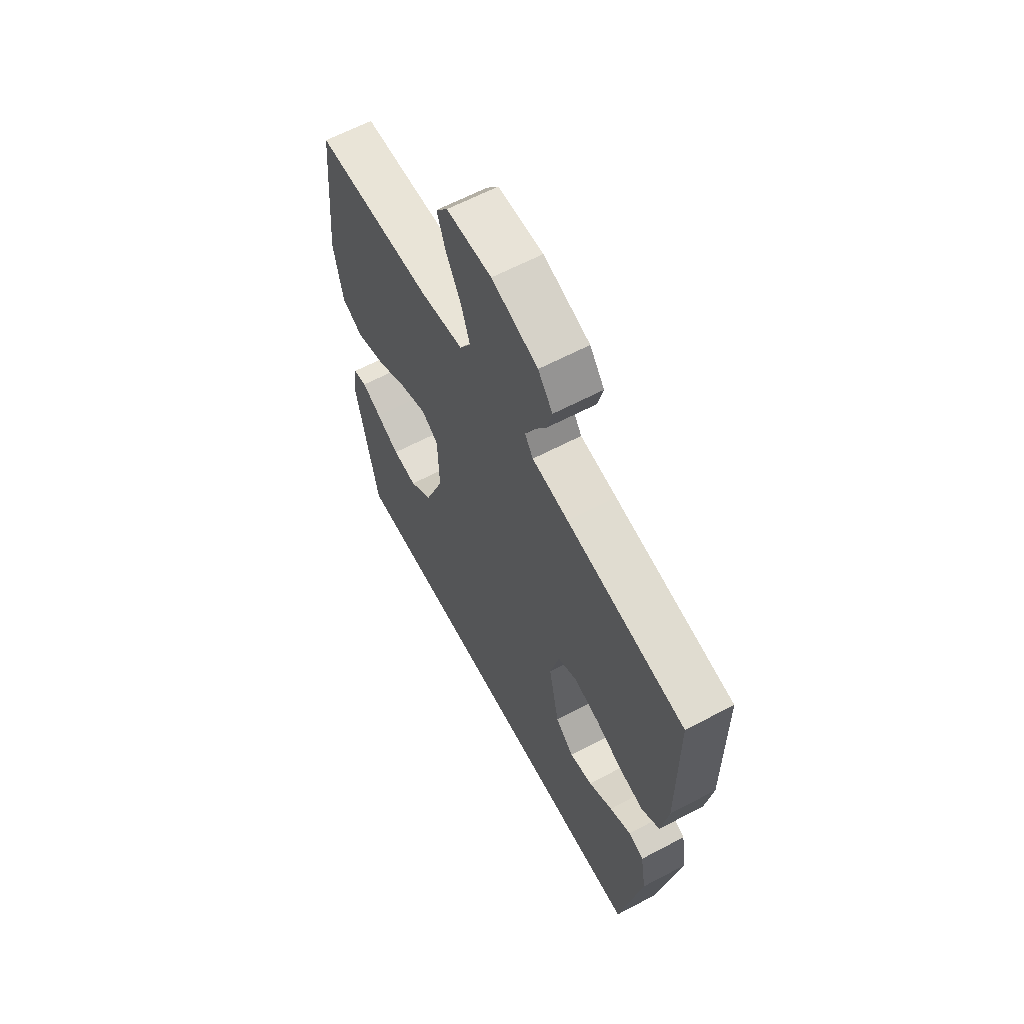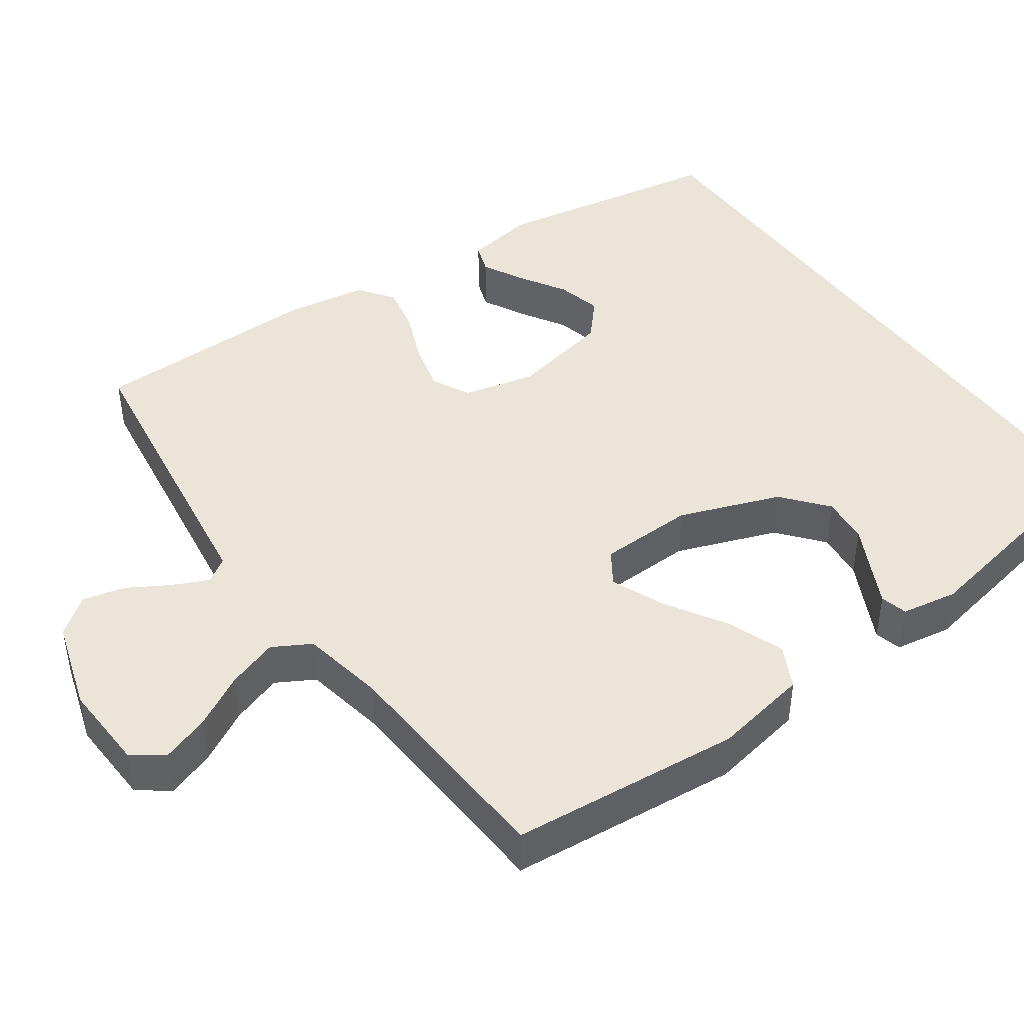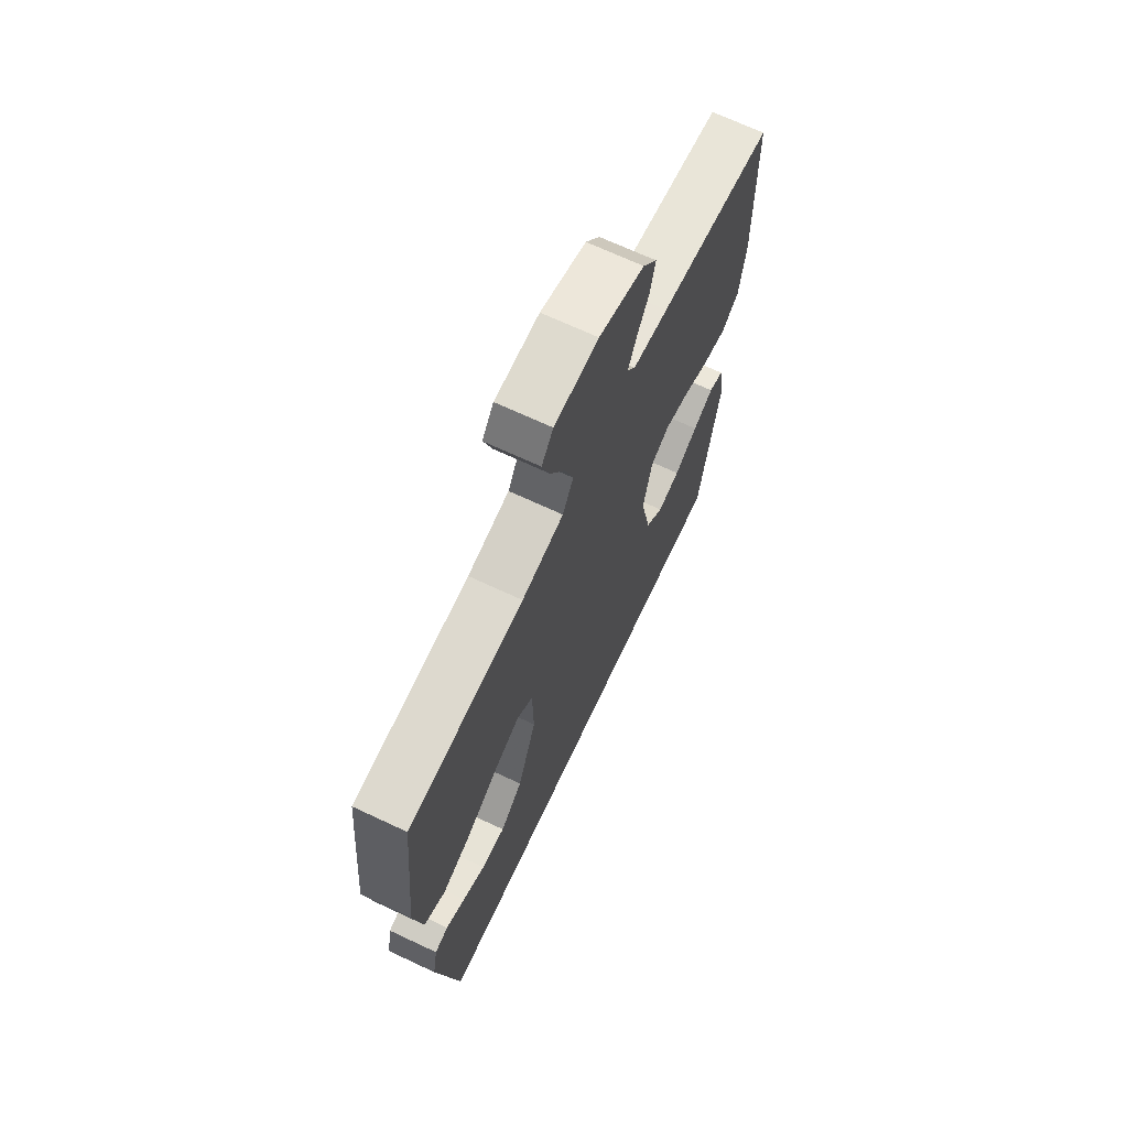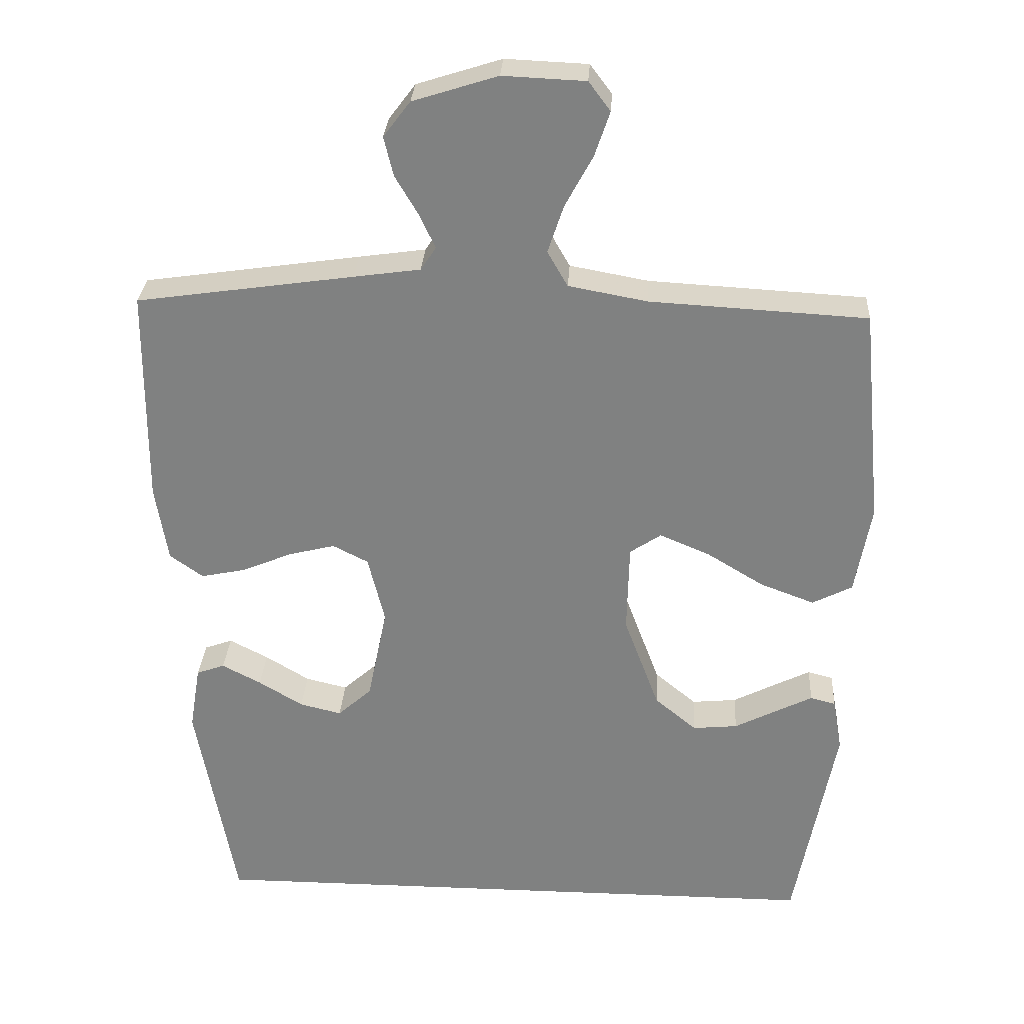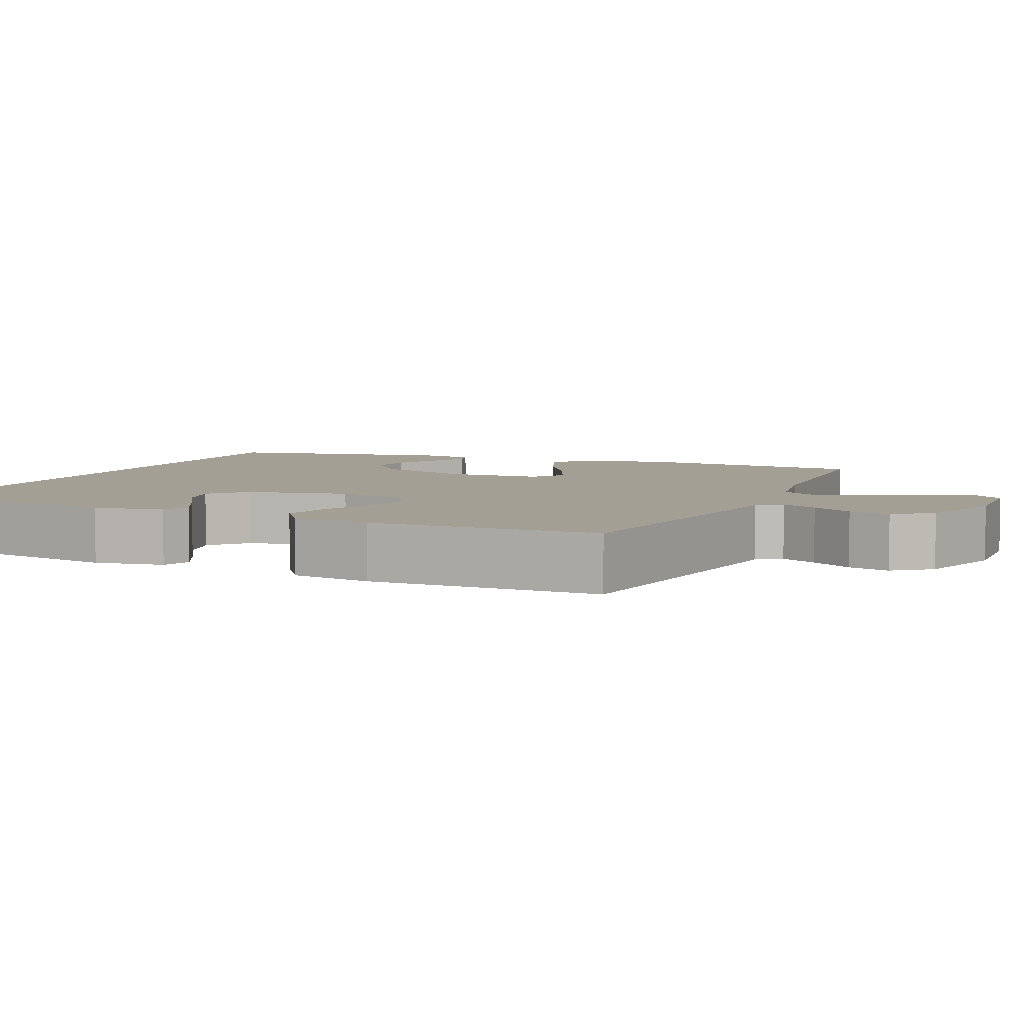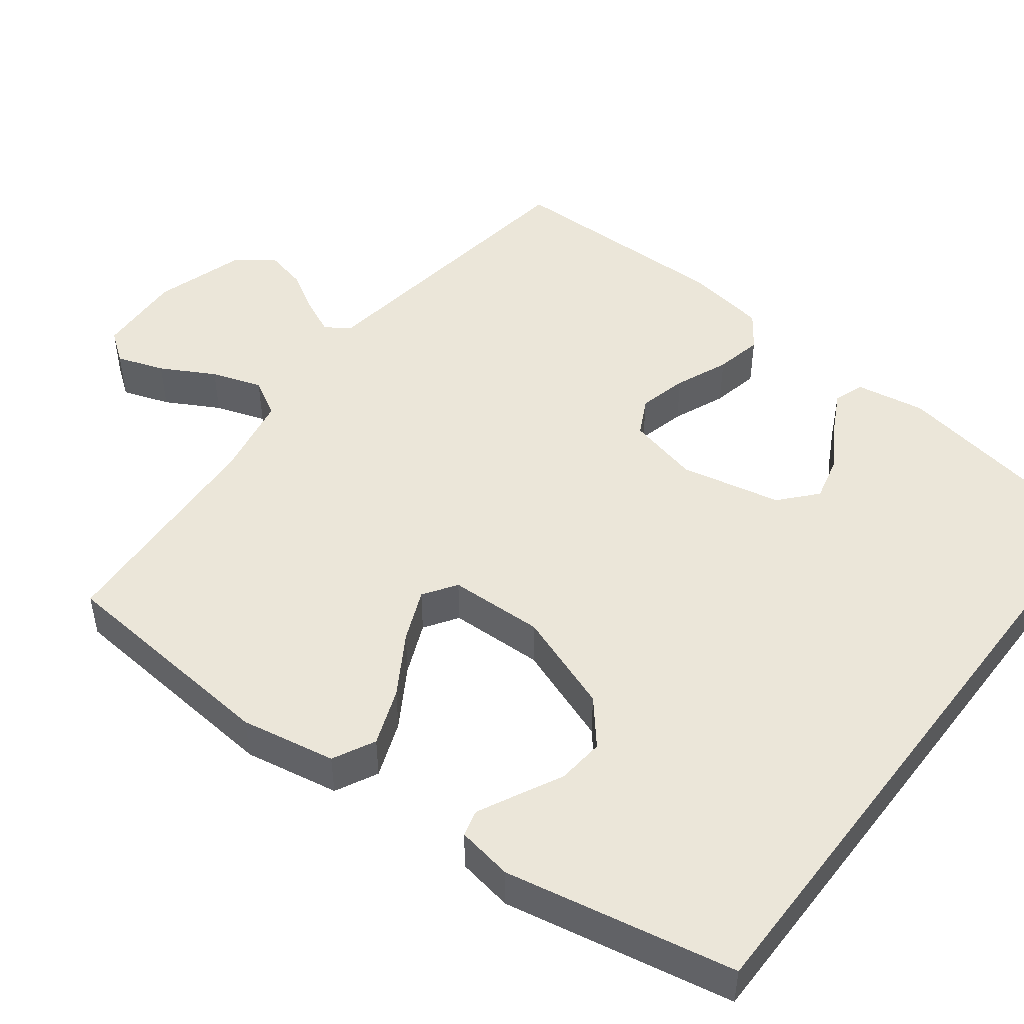
<metadata>
{"format":"obj","ext":"obj","renderer":"f3d","projection":"perspective","resolution":1024,"background":"white","views":[{"elev":63.0,"azim":-118.1,"up":"+Z"},{"elev":44.5,"azim":54.4,"up":"+Y"},{"elev":68.5,"azim":115.2,"up":"+Z"},{"elev":29.3,"azim":3.4,"up":"+Z"},{"elev":5.6,"azim":-66.6,"up":"+Y"},{"elev":48.2,"azim":127.1,"up":"+Y"}]}
</metadata>
<code>
v 0.453 0.07 -0.5
v -0.419 0.07 -0.5
v -0.473 0.07 -0.2
v -0.458 0.07 -0.109
v -0.419 0.07 -0.095
v -0.365 0.07 -0.123
v -0.304 0.07 -0.16
v -0.246 0.07 -0.174
v -0.199 0.07 -0.132
v -0.172 0.07 0
v -0.195 0.07 0.094
v -0.244 0.07 0.119
v -0.308 0.07 0.103
v -0.377 0.07 0.074
v -0.439 0.07 0.061
v -0.485 0.07 0.094
v -0.502 0.07 0.2
v -0.5 0.07 0.5
v -0.2 0.07 0.543
v -0.108 0.07 0.556
v -0.087 0.07 0.588
v -0.109 0.07 0.635
v -0.141 0.07 0.689
v -0.154 0.07 0.743
v -0.117 0.07 0.792
v 0 0.07 0.829
v 0.114 0.07 0.824
v 0.144 0.07 0.784
v 0.123 0.07 0.722
v 0.085 0.07 0.652
v 0.063 0.07 0.586
v 0.091 0.07 0.537
v 0.2 0.07 0.517
v 0.5 0.07 0.5
v 0.529 0.07 0.2
v 0.507 0.07 0.076
v 0.452 0.07 0.048
v 0.377 0.07 0.076
v 0.298 0.07 0.124
v 0.229 0.07 0.153
v 0.186 0.07 0.124
v 0.183 0.07 0
v 0.232 0.07 -0.131
v 0.29 0.07 -0.179
v 0.352 0.07 -0.173
v 0.411 0.07 -0.143
v 0.461 0.07 -0.118
v 0.496 0.07 -0.127
v 0.509 0.07 -0.2
v 0.453 0 -0.5
v -0.419 0 -0.5
v -0.473 0 -0.2
v -0.458 0 -0.109
v -0.419 0 -0.095
v -0.365 0 -0.123
v -0.304 0 -0.16
v -0.246 0 -0.174
v -0.199 0 -0.132
v -0.172 0 0
v -0.195 0 0.094
v -0.244 0 0.119
v -0.308 0 0.103
v -0.377 0 0.074
v -0.439 0 0.061
v -0.485 0 0.094
v -0.502 0 0.2
v -0.5 0 0.5
v -0.2 0 0.543
v -0.108 0 0.556
v -0.087 0 0.588
v -0.109 0 0.635
v -0.141 0 0.689
v -0.154 0 0.743
v -0.117 0 0.792
v 0 0 0.829
v 0.114 0 0.824
v 0.144 0 0.784
v 0.123 0 0.722
v 0.085 0 0.652
v 0.063 0 0.586
v 0.091 0 0.537
v 0.2 0 0.517
v 0.5 0 0.5
v 0.529 0 0.2
v 0.507 0 0.076
v 0.452 0 0.048
v 0.377 0 0.076
v 0.298 0 0.124
v 0.229 0 0.153
v 0.186 0 0.124
v 0.183 0 0
v 0.232 0 -0.131
v 0.29 0 -0.179
v 0.352 0 -0.173
v 0.411 0 -0.143
v 0.461 0 -0.118
v 0.496 0 -0.127
v 0.509 0 -0.2
f 45 46 47 48
f 45 48 49 1
f 36 37 38 39
f 36 39 40
f 33 34 35 36
f 32 33 36 40
f 31 32 40 41
f 27 28 29 30
f 27 30 31
f 26 27 31
f 25 26 31
f 22 23 24 25
f 21 22 25 31
f 20 21 31 41
f 13 14 15 16
f 12 13 16 17
f 4 5 6 7
f 2 3 4 7
f 2 7 8
f 44 45 1 2
f 43 44 2 8
f 42 43 8 9
f 41 42 9 10
f 20 41 10 11
f 19 20 11 12
f 12 17 18 19
f 97 96 95 94
f 50 98 97 94
f 88 87 86 85
f 89 88 85
f 85 84 83 82
f 89 85 82 81
f 90 89 81 80
f 79 78 77 76
f 80 79 76
f 80 76 75
f 80 75 74
f 74 73 72 71
f 80 74 71 70
f 90 80 70 69
f 65 64 63 62
f 66 65 62 61
f 56 55 54 53
f 56 53 52 51
f 57 56 51
f 51 50 94 93
f 57 51 93 92
f 58 57 92 91
f 59 58 91 90
f 60 59 90 69
f 61 60 69 68
f 68 67 66 61
f 1 50 51 2
f 2 51 52 3
f 3 52 53 4
f 4 53 54 5
f 5 54 55 6
f 6 55 56 7
f 7 56 57 8
f 8 57 58 9
f 9 58 59 10
f 10 59 60 11
f 11 60 61 12
f 12 61 62 13
f 13 62 63 14
f 14 63 64 15
f 15 64 65 16
f 16 65 66 17
f 17 66 67 18
f 18 67 68 19
f 19 68 69 20
f 20 69 70 21
f 21 70 71 22
f 22 71 72 23
f 23 72 73 24
f 24 73 74 25
f 25 74 75 26
f 26 75 76 27
f 27 76 77 28
f 28 77 78 29
f 29 78 79 30
f 30 79 80 31
f 31 80 81 32
f 32 81 82 33
f 33 82 83 34
f 34 83 84 35
f 35 84 85 36
f 36 85 86 37
f 37 86 87 38
f 38 87 88 39
f 39 88 89 40
f 40 89 90 41
f 41 90 91 42
f 42 91 92 43
f 43 92 93 44
f 44 93 94 45
f 45 94 95 46
f 46 95 96 47
f 47 96 97 48
f 48 97 98 49
f 49 98 50 1

</code>
